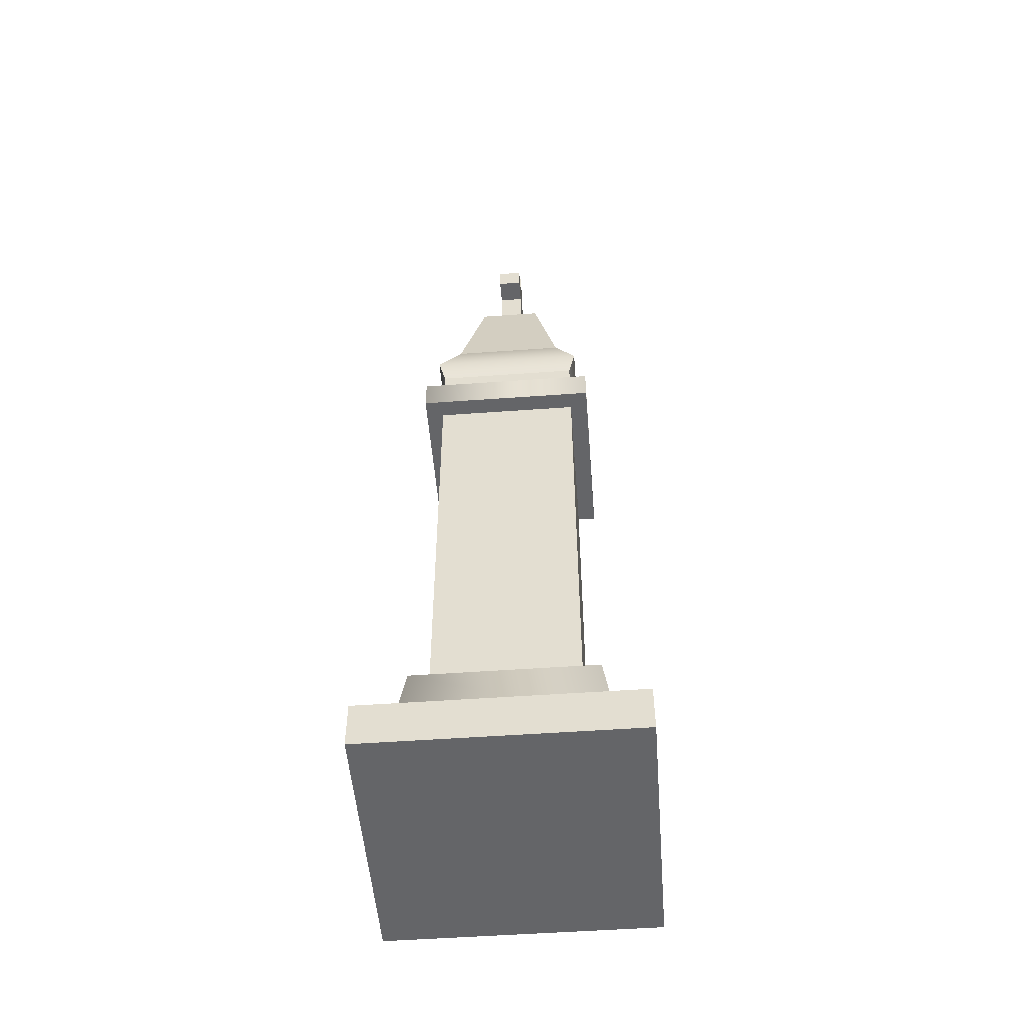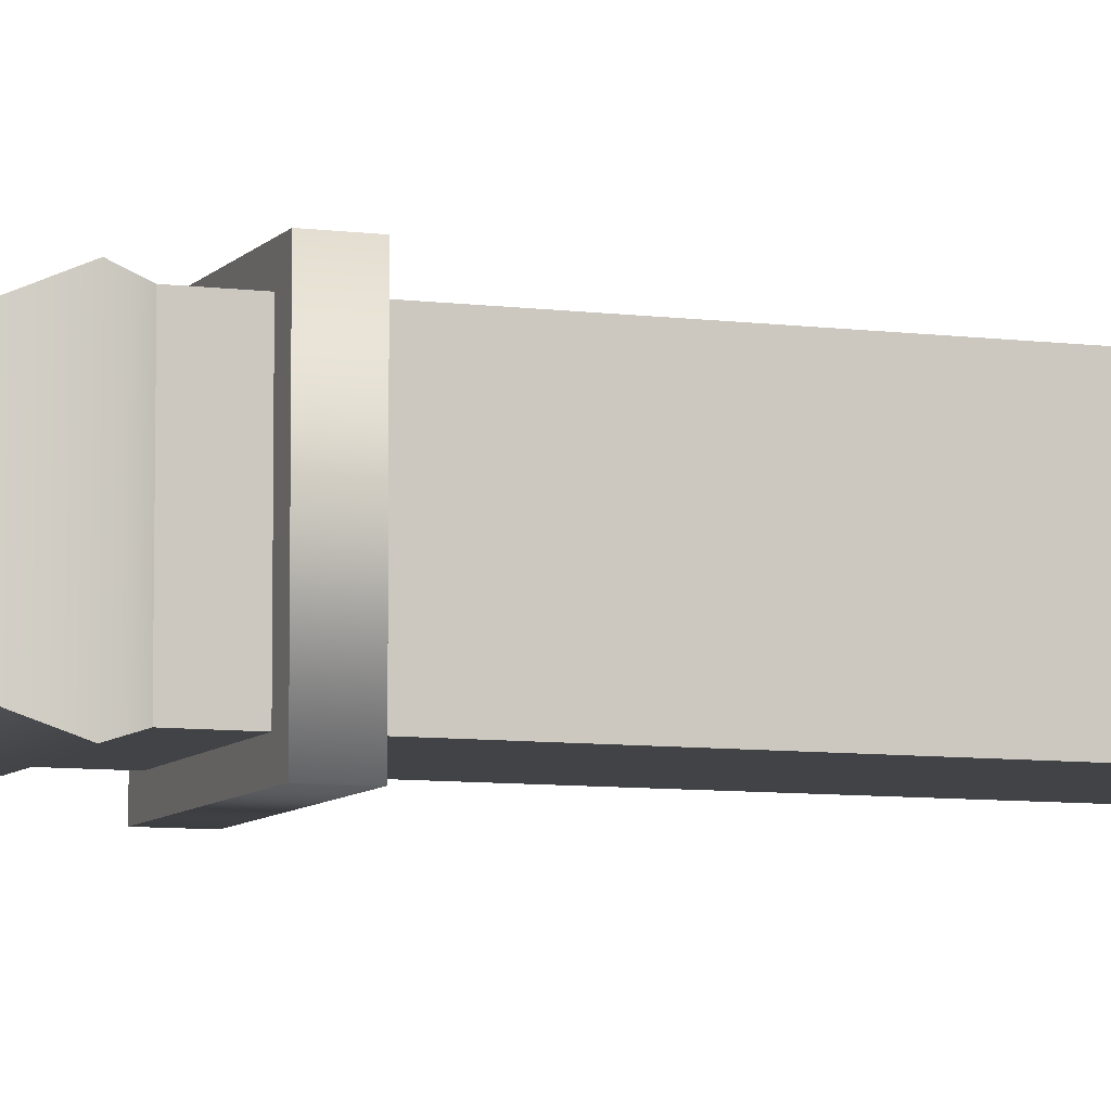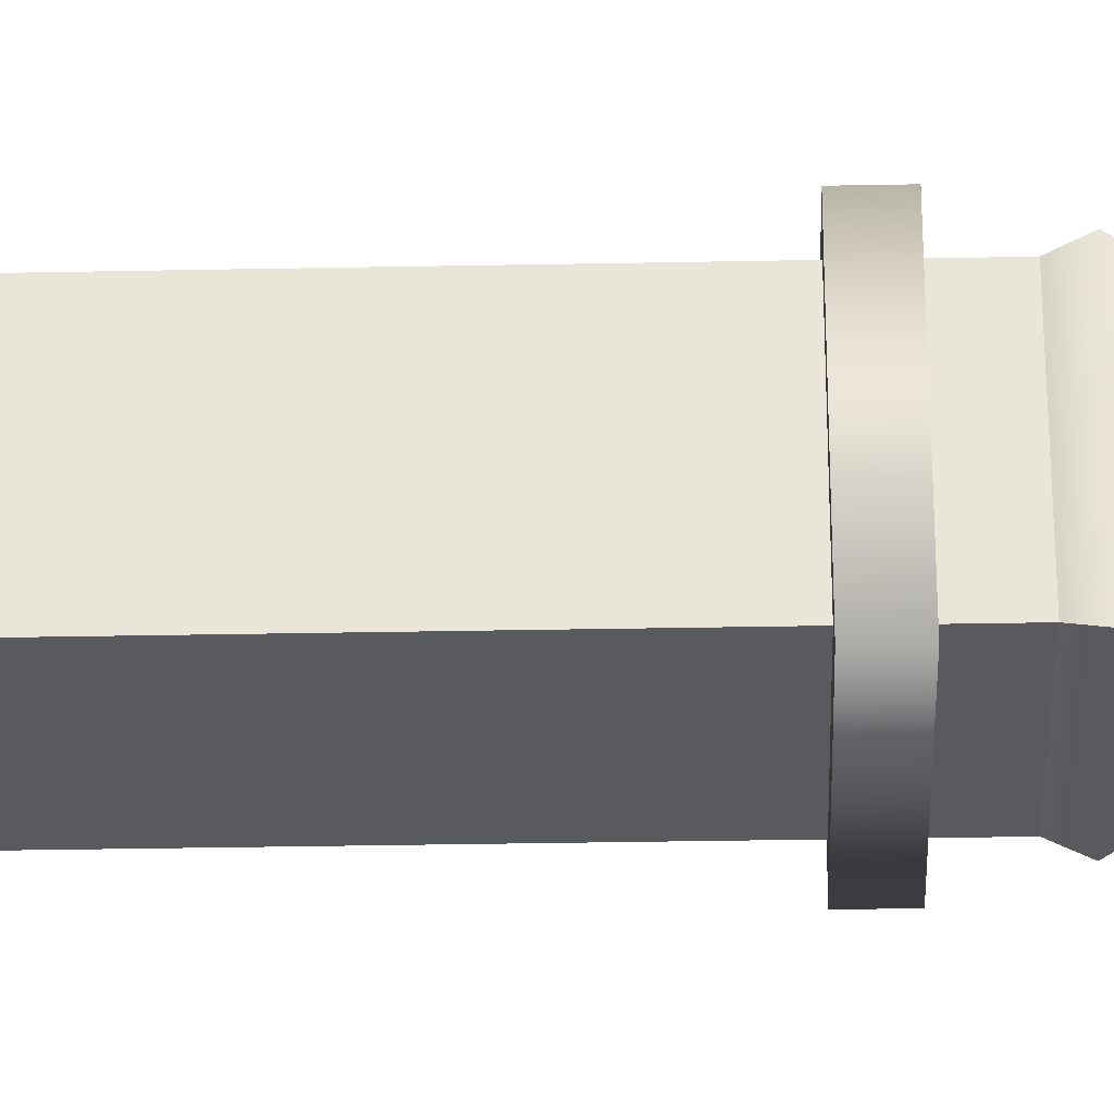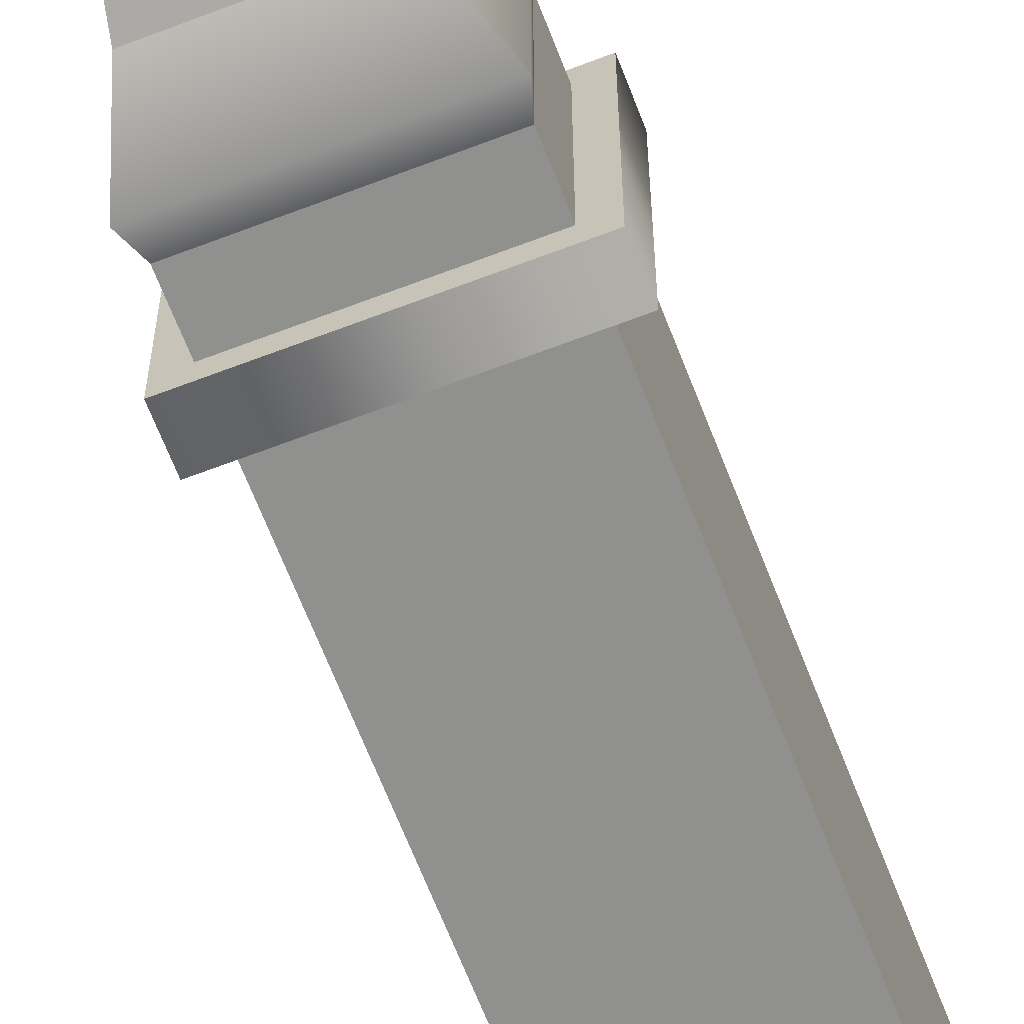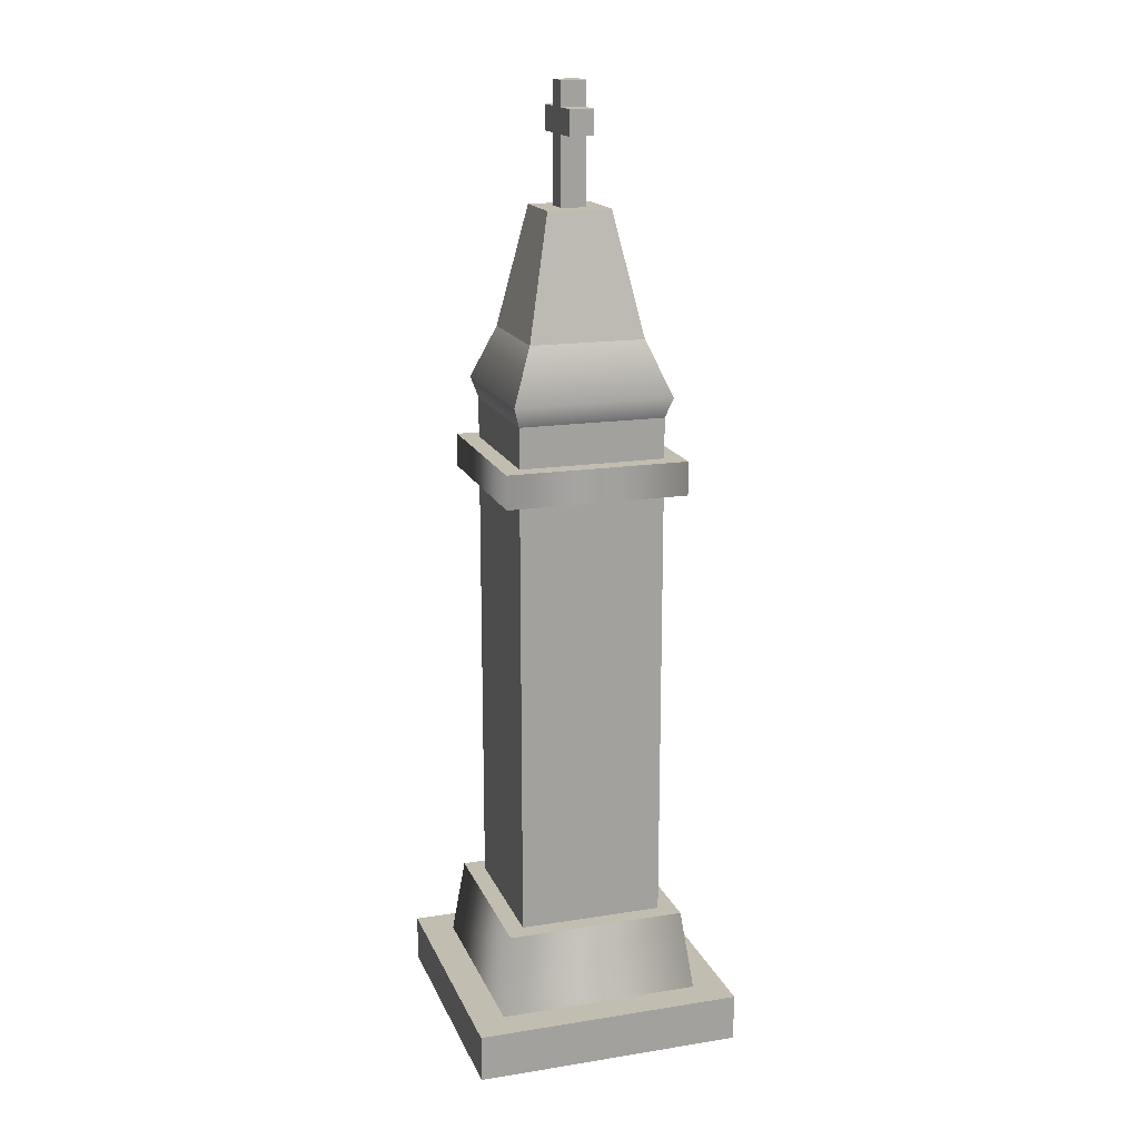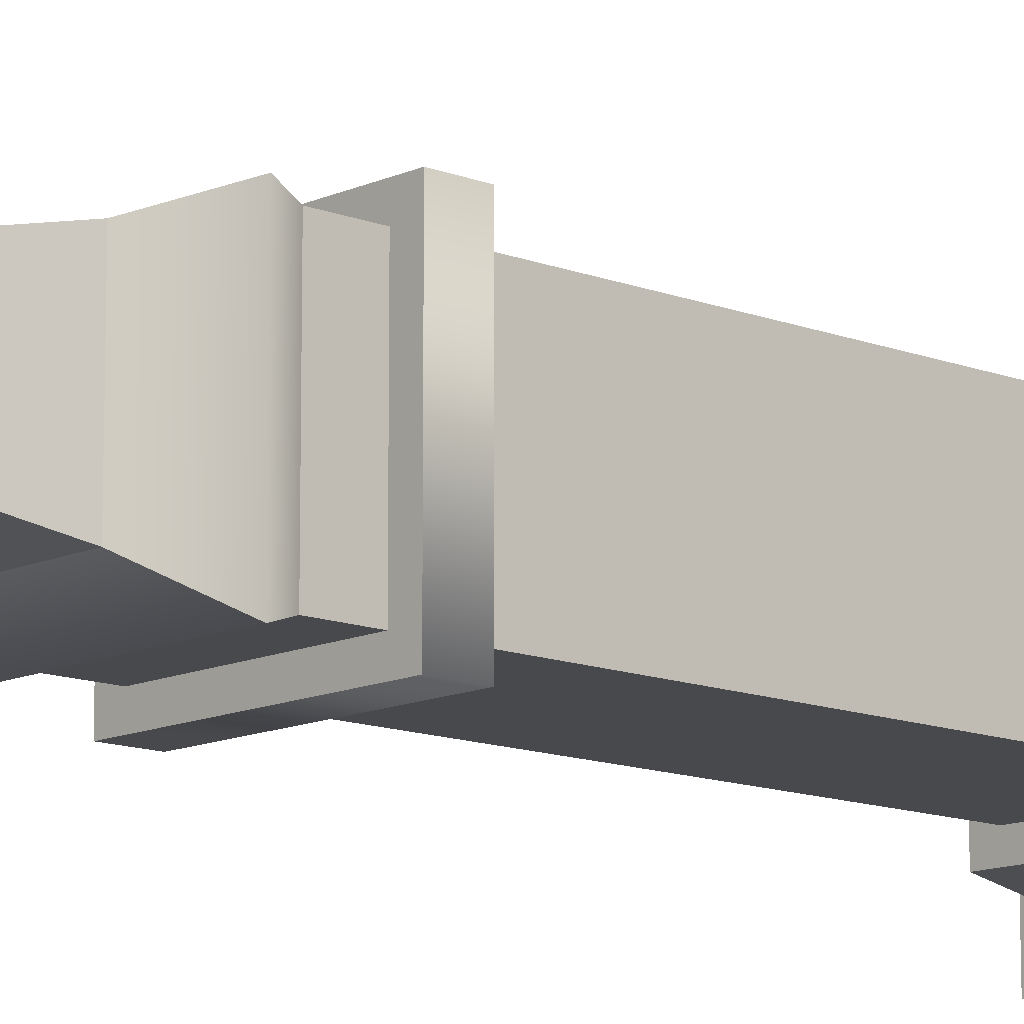
<metadata>
{"format":"obj","ext":"obj","renderer":"f3d","projection":"perspective","resolution":1024,"background":"white","views":[{"elev":-51.6,"azim":-85.5,"up":"+Y"},{"elev":-7.5,"azim":-110.7,"up":"+Z"},{"elev":-31.6,"azim":91.6,"up":"+Z"},{"elev":-65.6,"azim":-158.9,"up":"+Z"},{"elev":17.0,"azim":72.3,"up":"+Y"},{"elev":-12.4,"azim":-132.8,"up":"+Z"}]}
</metadata>
<code>
o Cross_Column_1
v 7.206 0.3679 3.874
v 7.206 0.2979 3.874
v 7.206 0.3679 4.274
v 7.206 0.2979 4.274
v 6.806 0.2979 3.874
v 6.806 0.3679 3.874
v 6.806 0.2979 4.274
v 6.806 0.3679 4.274
v 6.854 0.3679 3.922
v 7.158 0.3679 3.922
v 6.871 0.4879 3.939
v 7.141 0.4879 3.939
v 7.158 0.3679 4.225
v 6.854 0.3679 4.225
v 7.141 0.4879 4.208
v 6.871 0.4879 4.208
v 6.898 0.4879 3.965
v 6.898 1.148 3.965
v 6.898 0.4879 4.182
v 6.898 1.148 4.182
v 7.114 1.148 3.965
v 7.114 0.4879 3.965
v 7.114 1.148 4.182
v 7.114 0.4879 4.182
v 6.871 1.148 3.939
v 7.141 1.148 3.939
v 6.871 1.198 3.939
v 7.141 1.198 3.939
v 6.871 1.148 4.208
v 6.871 1.198 4.208
v 7.141 1.148 4.208
v 7.141 1.198 4.208
v 6.921 1.368 3.989
v 7.091 1.368 3.989
v 6.959 1.548 4.026
v 7.053 1.548 4.026
v 7.124 1.288 3.956
v 7.114 1.258 3.965
v 7.124 1.288 4.191
v 7.114 1.258 4.182
v 6.921 1.368 4.159
v 6.959 1.548 4.121
v 7.091 1.368 4.159
v 7.053 1.548 4.121
v 6.898 1.258 4.182
v 6.888 1.288 4.191
v 6.888 1.288 3.956
v 6.898 1.258 3.965
v 7.024 1.548 4.055
v 7.024 1.548 4.092
v 6.988 1.548 4.055
v 6.988 1.548 4.092
v 6.898 1.198 3.965
v 7.114 1.198 3.965
v 6.898 1.198 4.182
v 7.114 1.198 4.182
v 6.951 1.649 4.055
v 6.951 1.686 4.055
v 6.951 1.649 4.092
v 6.951 1.686 4.092
v 7.024 1.723 4.055
v 7.024 1.723 4.092
v 6.988 1.723 4.055
v 6.988 1.723 4.092
v 7.024 1.649 4.055
v 7.024 1.649 4.092
v 6.988 1.686 4.055
v 6.988 1.686 4.092
v 6.988 1.649 4.055
v 6.988 1.649 4.092
v 7.024 1.686 4.055
v 7.024 1.686 4.092
v 7.061 1.686 4.055
v 7.061 1.649 4.055
v 7.061 1.686 4.092
v 7.061 1.649 4.092
f 3 2 1
f 2 3 4
f 6 2 5
f 2 6 1
f 7 6 5
f 6 7 8
f 3 7 4
f 7 3 8
f 11 10 9
f 10 11 12
f 15 14 13
f 14 15 16
f 12 13 10
f 13 12 15
f 19 18 17
f 18 19 20
f 23 22 21
f 22 23 24
f 18 22 17
f 22 18 21
f 23 19 24
f 19 23 20
f 14 11 9
f 11 14 16
f 27 26 25
f 26 27 28
f 29 27 25
f 27 29 30
f 32 29 31
f 29 32 30
f 32 26 28
f 26 32 31
f 35 34 33
f 34 35 36
f 39 38 37
f 38 39 40
f 41 35 33
f 35 41 42
f 36 43 34
f 43 36 44
f 44 41 43
f 41 44 42
f 39 45 40
f 45 39 46
f 48 46 47
f 46 48 45
f 47 38 48
f 38 47 37
f 46 33 47
f 33 46 41
f 33 37 47
f 37 33 34
f 43 46 39
f 46 43 41
f 34 39 37
f 39 34 43
f 7 2 4
f 2 7 5
f 36 49 44
f 49 36 35
f 50 44 49
f 49 35 51
f 44 50 42
f 51 35 52
f 42 50 52
f 42 52 35
f 23 29 20
f 20 29 18
f 23 31 29
f 25 18 29
f 31 23 26
f 25 21 18
f 26 21 25
f 21 26 23
f 1 10 3
f 10 1 6
f 13 3 10
f 10 6 9
f 3 13 8
f 9 6 14
f 8 13 14
f 8 14 6
f 54 27 53
f 53 27 55
f 54 28 27
f 30 55 27
f 28 54 32
f 30 56 55
f 32 56 30
f 56 32 54
f 22 11 17
f 17 11 19
f 22 12 11
f 16 19 11
f 12 22 15
f 16 24 19
f 15 24 16
f 24 15 22
f 48 54 53
f 54 48 38
f 55 48 53
f 48 55 45
f 40 55 56
f 55 40 45
f 40 54 38
f 54 40 56
f 59 58 57
f 58 59 60
f 63 62 61
f 62 63 64
f 66 49 65
f 49 66 50
f 58 68 67
f 68 58 60
f 52 69 51
f 69 52 70
f 59 69 70
f 69 59 57
f 68 63 67
f 63 68 64
f 62 71 61
f 71 62 72
f 71 63 61
f 63 71 67
f 73 67 71
f 73 58 67
f 74 58 73
f 65 58 74
f 69 58 65
f 58 69 57
f 49 69 65
f 69 49 51
f 68 62 64
f 62 68 72
f 60 72 68
f 60 75 72
f 59 75 60
f 70 75 59
f 66 75 70
f 75 66 76
f 52 66 70
f 66 52 50
f 71 75 73
f 75 71 72
f 75 74 73
f 74 75 76
f 66 74 76
f 74 66 65
f 3 2 1
f 2 3 4
f 6 2 5
f 2 6 1
f 7 6 5
f 6 7 8
f 3 7 4
f 7 3 8
f 11 10 9
f 10 11 12
f 15 14 13
f 14 15 16
f 12 13 10
f 13 12 15
f 19 18 17
f 18 19 20
f 23 22 21
f 22 23 24
f 18 22 17
f 22 18 21
f 23 19 24
f 19 23 20
f 14 11 9
f 11 14 16
f 27 26 25
f 26 27 28
f 29 27 25
f 27 29 30
f 32 29 31
f 29 32 30
f 32 26 28
f 26 32 31
f 35 34 33
f 34 35 36
f 39 38 37
f 38 39 40
f 41 35 33
f 35 41 42
f 36 43 34
f 43 36 44
f 44 41 43
f 41 44 42
f 39 45 40
f 45 39 46
f 48 46 47
f 46 48 45
f 47 38 48
f 38 47 37
f 46 33 47
f 33 46 41
f 33 37 47
f 37 33 34
f 43 46 39
f 46 43 41
f 34 39 37
f 39 34 43
f 7 2 4
f 2 7 5
f 36 49 44
f 49 36 35
f 50 44 49
f 49 35 51
f 44 50 42
f 51 35 52
f 42 50 52
f 42 52 35
f 23 29 20
f 20 29 18
f 23 31 29
f 25 18 29
f 31 23 26
f 25 21 18
f 26 21 25
f 21 26 23
f 1 10 3
f 10 1 6
f 13 3 10
f 10 6 9
f 3 13 8
f 9 6 14
f 8 13 14
f 8 14 6
f 54 27 53
f 53 27 55
f 54 28 27
f 30 55 27
f 28 54 32
f 30 56 55
f 32 56 30
f 56 32 54
f 22 11 17
f 17 11 19
f 22 12 11
f 16 19 11
f 12 22 15
f 16 24 19
f 15 24 16
f 24 15 22
f 48 54 53
f 54 48 38
f 55 48 53
f 48 55 45
f 40 55 56
f 55 40 45
f 40 54 38
f 54 40 56
f 59 58 57
f 58 59 60
f 63 62 61
f 62 63 64
f 66 49 65
f 49 66 50
f 58 68 67
f 68 58 60
f 52 69 51
f 69 52 70
f 59 69 70
f 69 59 57
f 68 63 67
f 63 68 64
f 62 71 61
f 71 62 72
f 71 63 61
f 63 71 67
f 73 67 71
f 73 58 67
f 74 58 73
f 65 58 74
f 69 58 65
f 58 69 57
f 49 69 65
f 69 49 51
f 68 62 64
f 62 68 72
f 60 72 68
f 60 75 72
f 59 75 60
f 70 75 59
f 66 75 70
f 75 66 76
f 52 66 70
f 66 52 50
f 71 75 73
f 75 71 72
f 75 74 73
f 74 75 76
f 66 74 76
f 74 66 65

</code>
